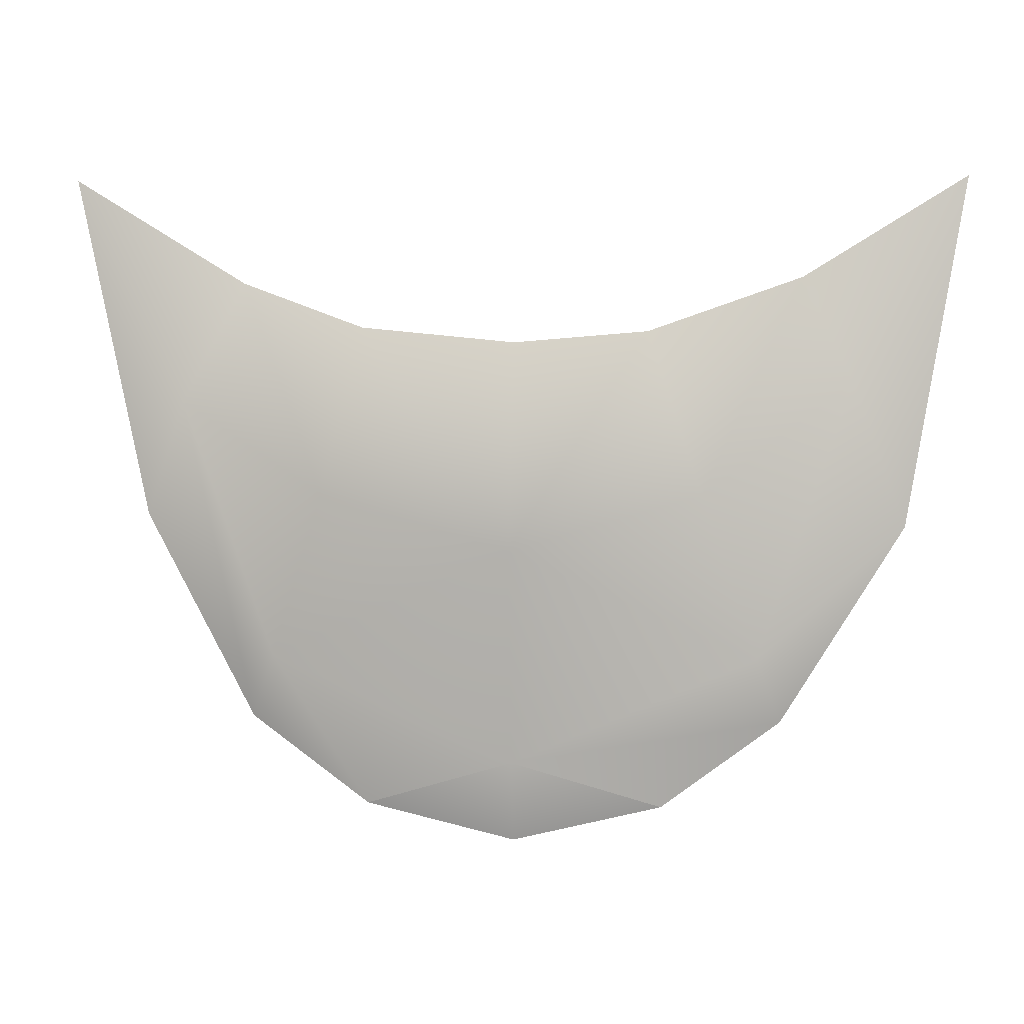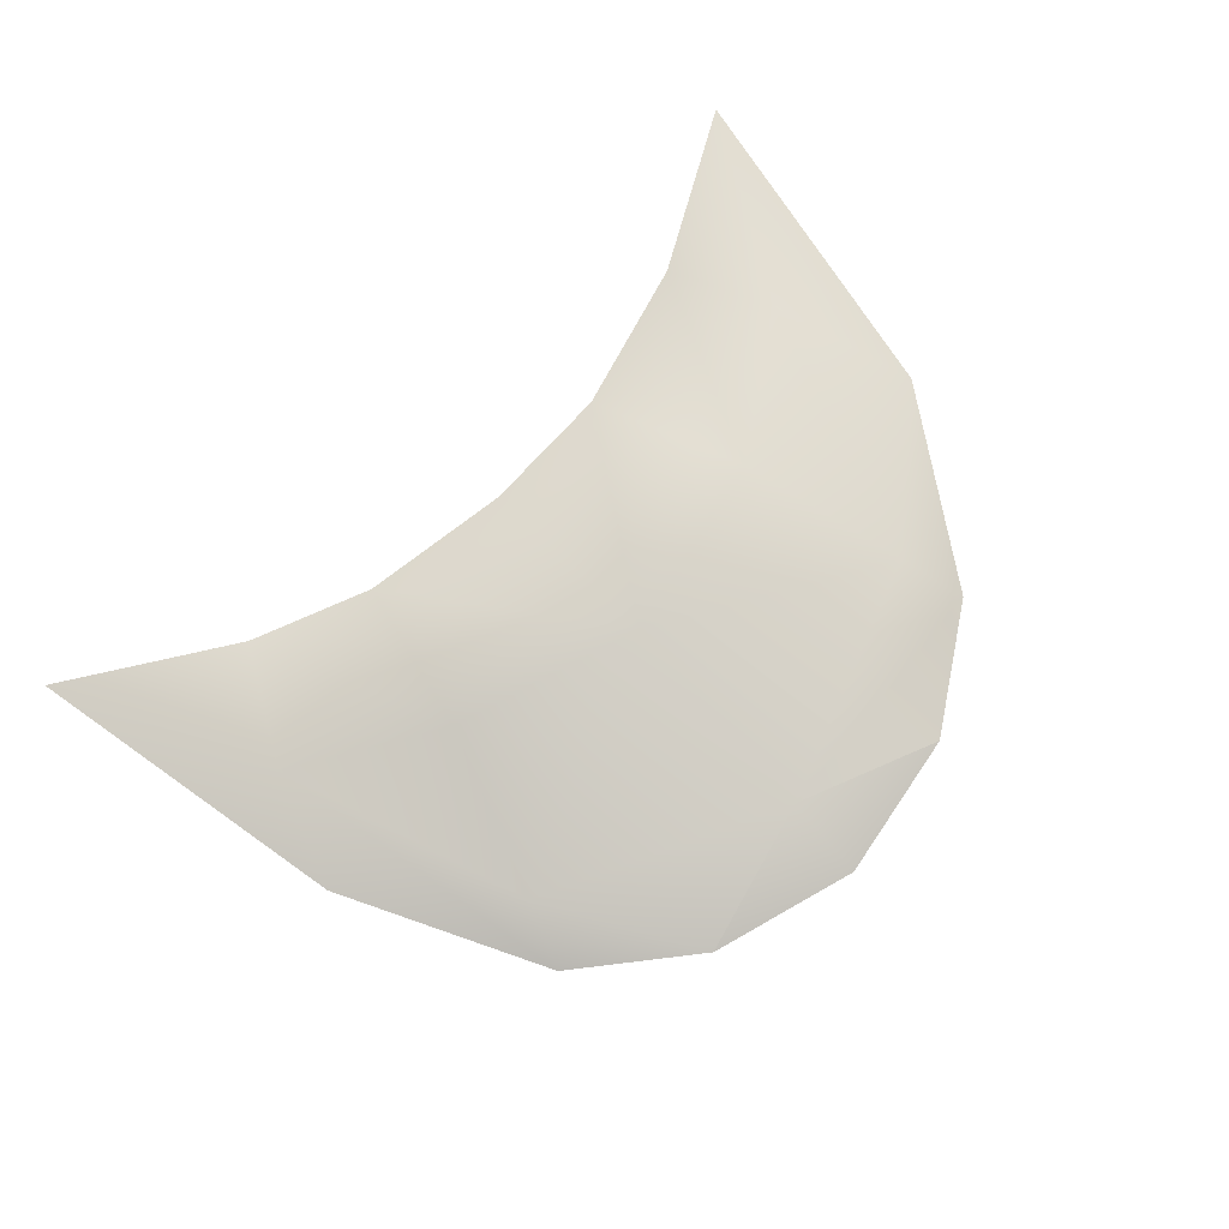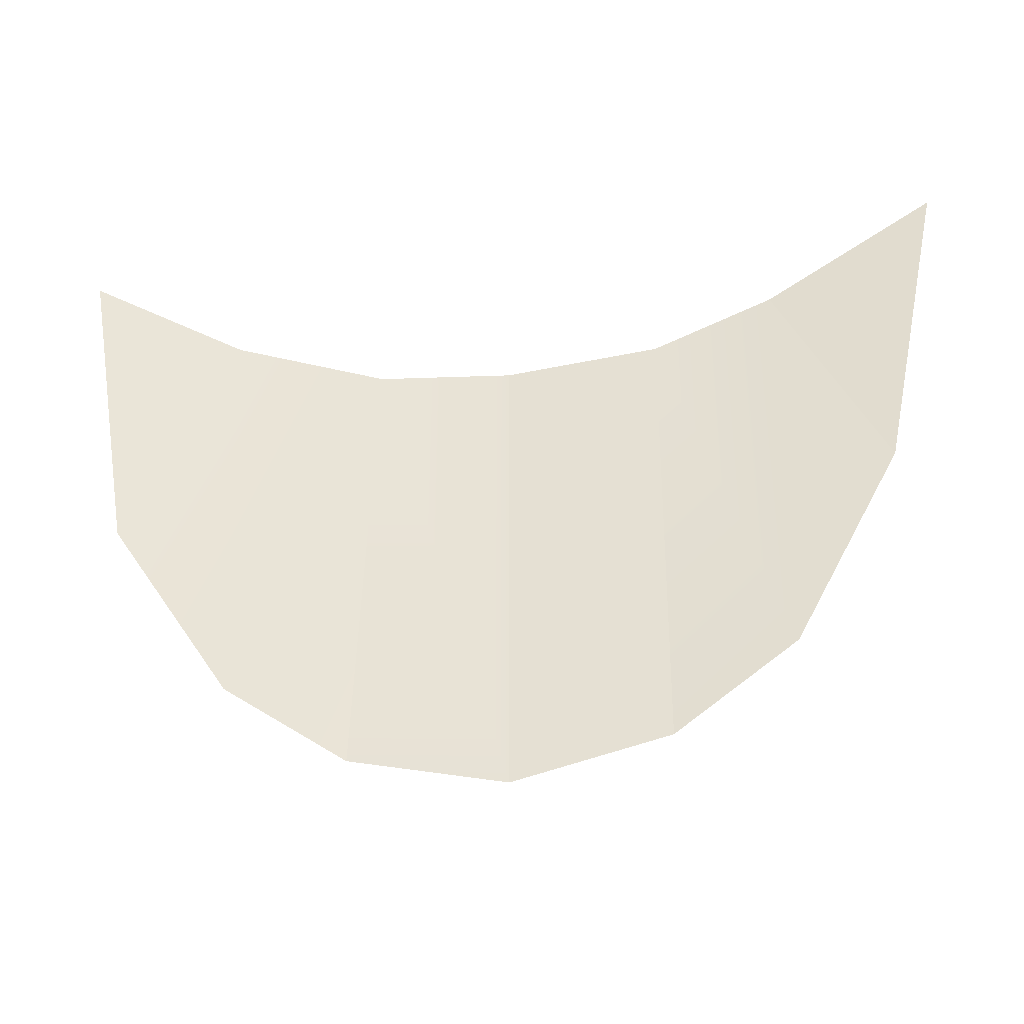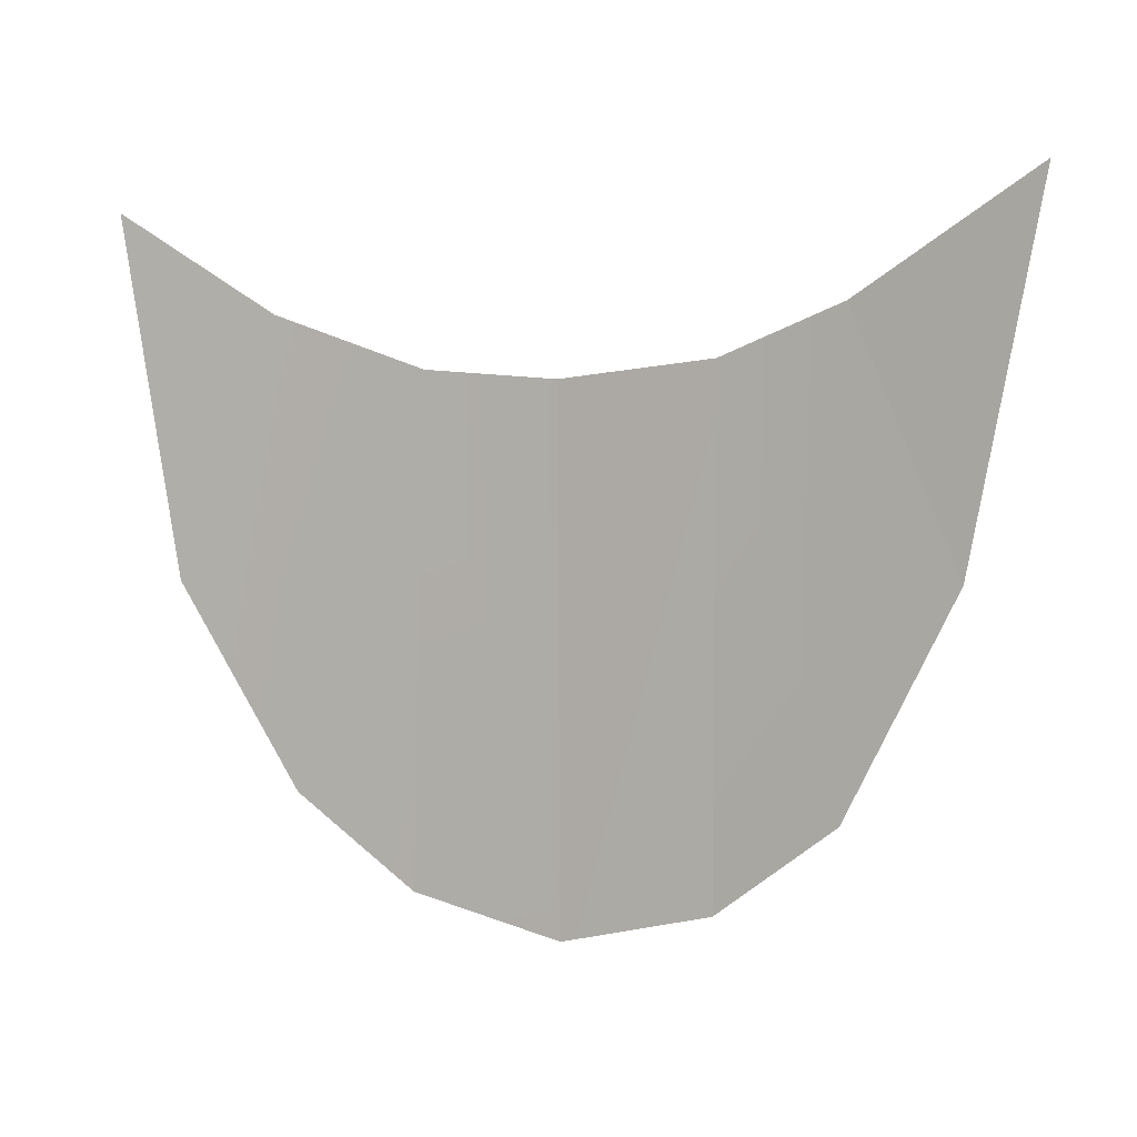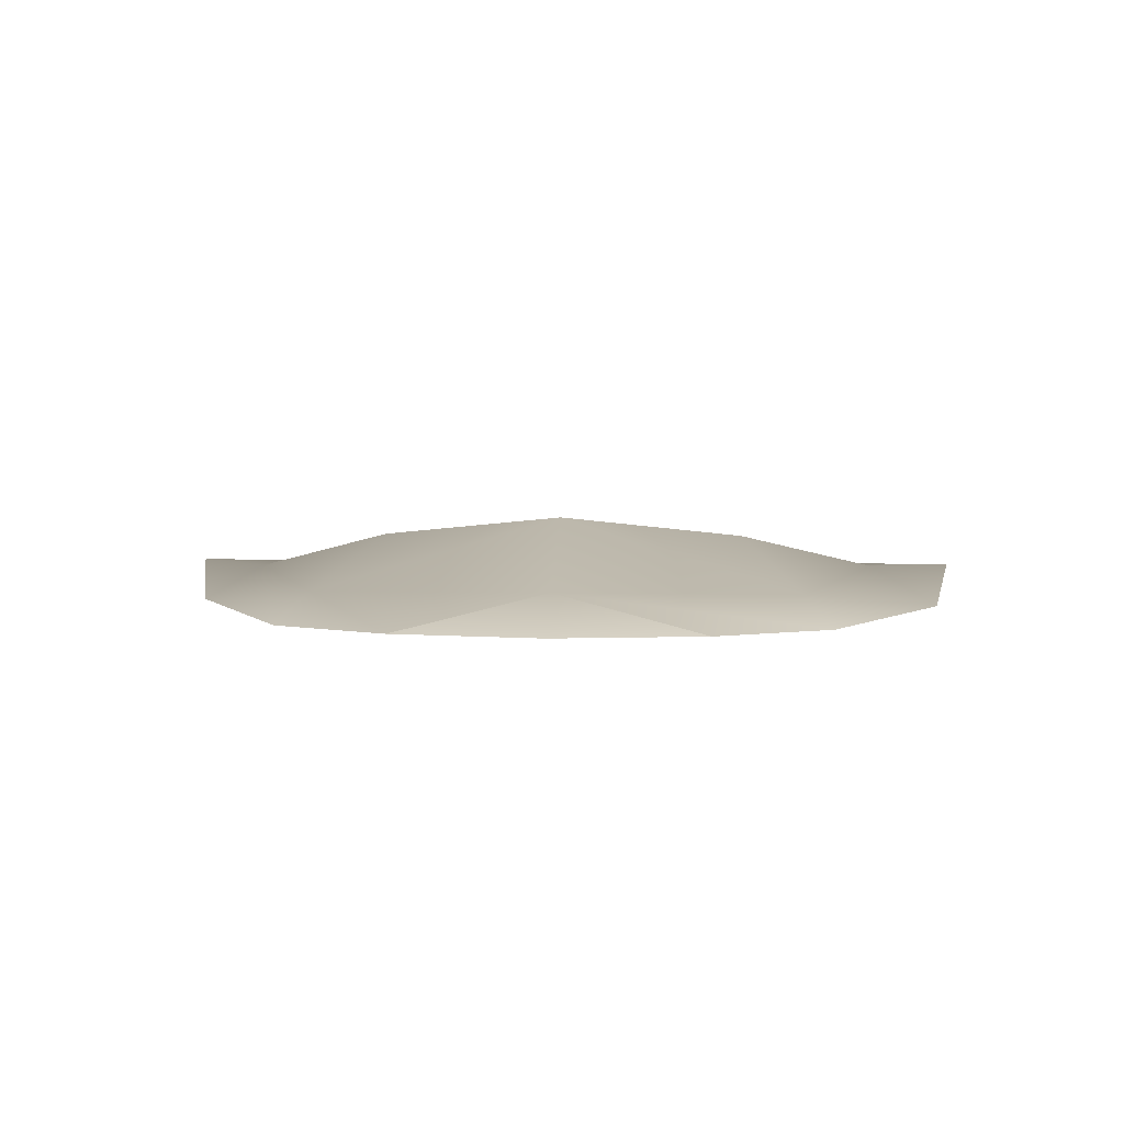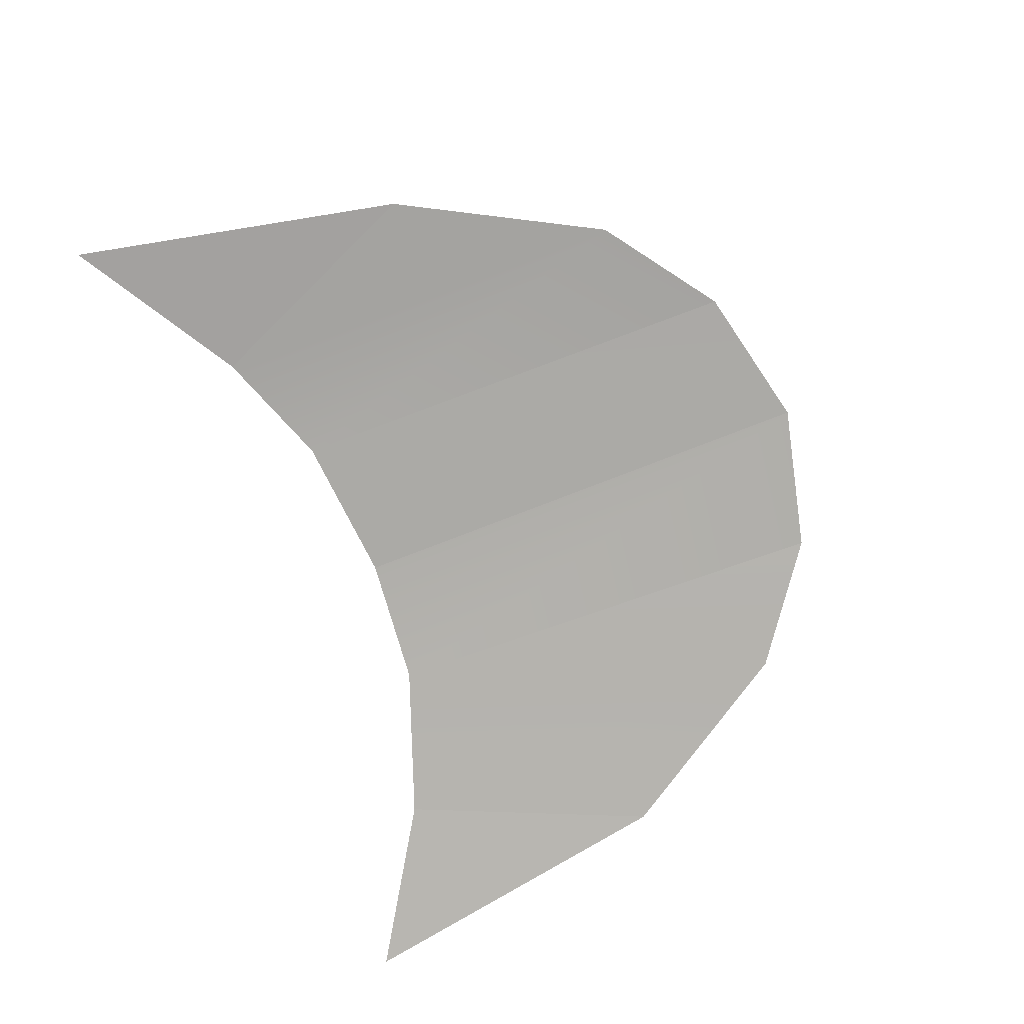
<metadata>
{"format":"obj","ext":"obj","renderer":"f3d","projection":"perspective","resolution":1024,"background":"white","views":[{"elev":4.0,"azim":4.7,"up":"+Y"},{"elev":77.0,"azim":-42.6,"up":"+Z"},{"elev":-41.2,"azim":-171.9,"up":"+Y"},{"elev":2.0,"azim":-153.9,"up":"+Y"},{"elev":9.0,"azim":2.4,"up":"+Z"},{"elev":-76.5,"azim":-69.0,"up":"+Z"}]}
</metadata>
<code>
g t063v001_m
v -0.3054 0.843 -0.4759
v -0.5 0.9604 -0.4939
v -0.4194 0.5823 -0.4817
v 0.4338 0.572 -0.482
v 0.5 0.9604 -0.4939
v 0.3187 0.8487 -0.4769
v -9.537e-07 0.3115 -0.4244
v -9.537e-07 0.219 -0.4544
v -0.165 0.2577 -0.4585
v 0.165 0.2577 -0.4585
v -0.2703 0.4272 -0.4446
v -9.537e-07 0.5512 -0.3783
v -0.165 0.2577 -0.4585
v -0.2972 0.3538 -0.469
v -0.3741 0.7105 -0.4618
v -0.4194 0.5823 -0.4817
v -0.5 0.9604 -0.4939
v -0.3054 0.843 -0.4759
v -0.2088 0.6105 -0.4071
v -0.1701 0.7934 -0.4641
v -9.537e-07 0.7768 -0.4618
v 0.1484 0.789 -0.4641
v 0.2088 0.6105 -0.4071
v 0.3187 0.8487 -0.4769
v 0.2703 0.4272 -0.4446
v 0.3739 0.7334 -0.4614
v 0.5 0.9604 -0.4939
v 0.4338 0.572 -0.482
v 0.2972 0.3538 -0.469
v 0.165 0.2577 -0.4585
v 0.1484 0.789 -0.4641
v -9.537e-07 0.7768 -0.4618
v -9.537e-07 0.219 -0.4544
v 0.165 0.2577 -0.4585
v -9.537e-07 0.219 -0.4544
v -9.537e-07 0.7768 -0.4618
v -0.1701 0.7934 -0.4641
v -0.165 0.2577 -0.4585
v 0.2972 0.3538 -0.469
v 0.4338 0.572 -0.482
v 0.3187 0.8487 -0.4769
v 0.1484 0.789 -0.4641
v 0.165 0.2577 -0.4585
v -0.2972 0.3538 -0.469
v -0.3054 0.843 -0.4759
v -0.4194 0.5823 -0.4817
v -0.1701 0.7934 -0.4641
v -0.165 0.2577 -0.4585
g t063v001_m_0
f 3 2 1
f 6 5 4
f 9 8 7
f 7 8 10
f 7 12 11
f 13 7 11
f 14 13 11
f 11 15 14
f 15 16 14
f 15 17 16
f 15 18 17
f 11 19 15
f 15 19 18
f 12 19 11
f 19 20 18
f 19 12 20
f 12 21 20
f 22 21 12
f 23 22 12
f 24 22 23
f 7 25 12
f 25 23 12
f 26 24 23
f 25 26 23
f 24 26 27
f 27 26 28
f 28 26 25
f 29 28 25
f 25 7 29
f 7 30 29
f 33 32 31
f 34 33 31
f 37 36 35
f 37 35 38
f 41 40 39
f 42 41 39
f 43 42 39
f 46 45 44
f 45 47 44
f 47 48 44

</code>
